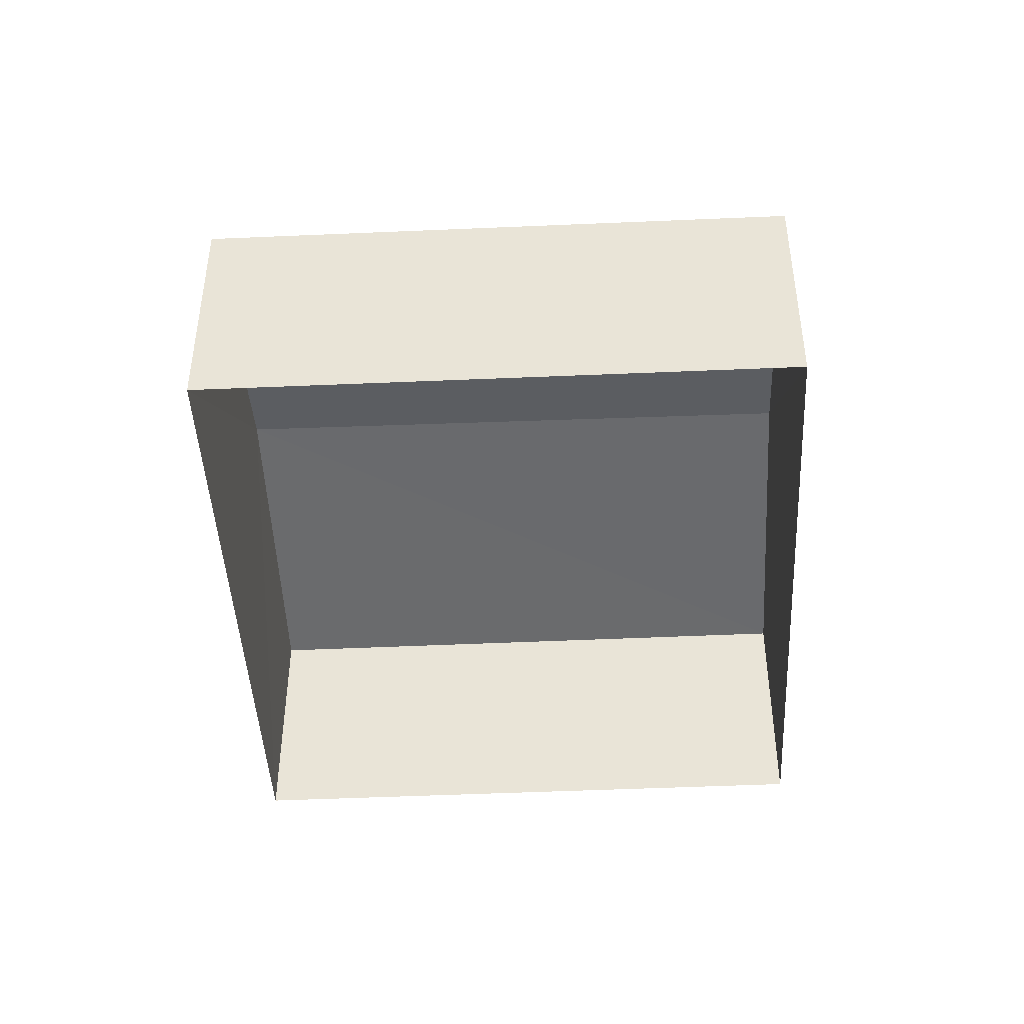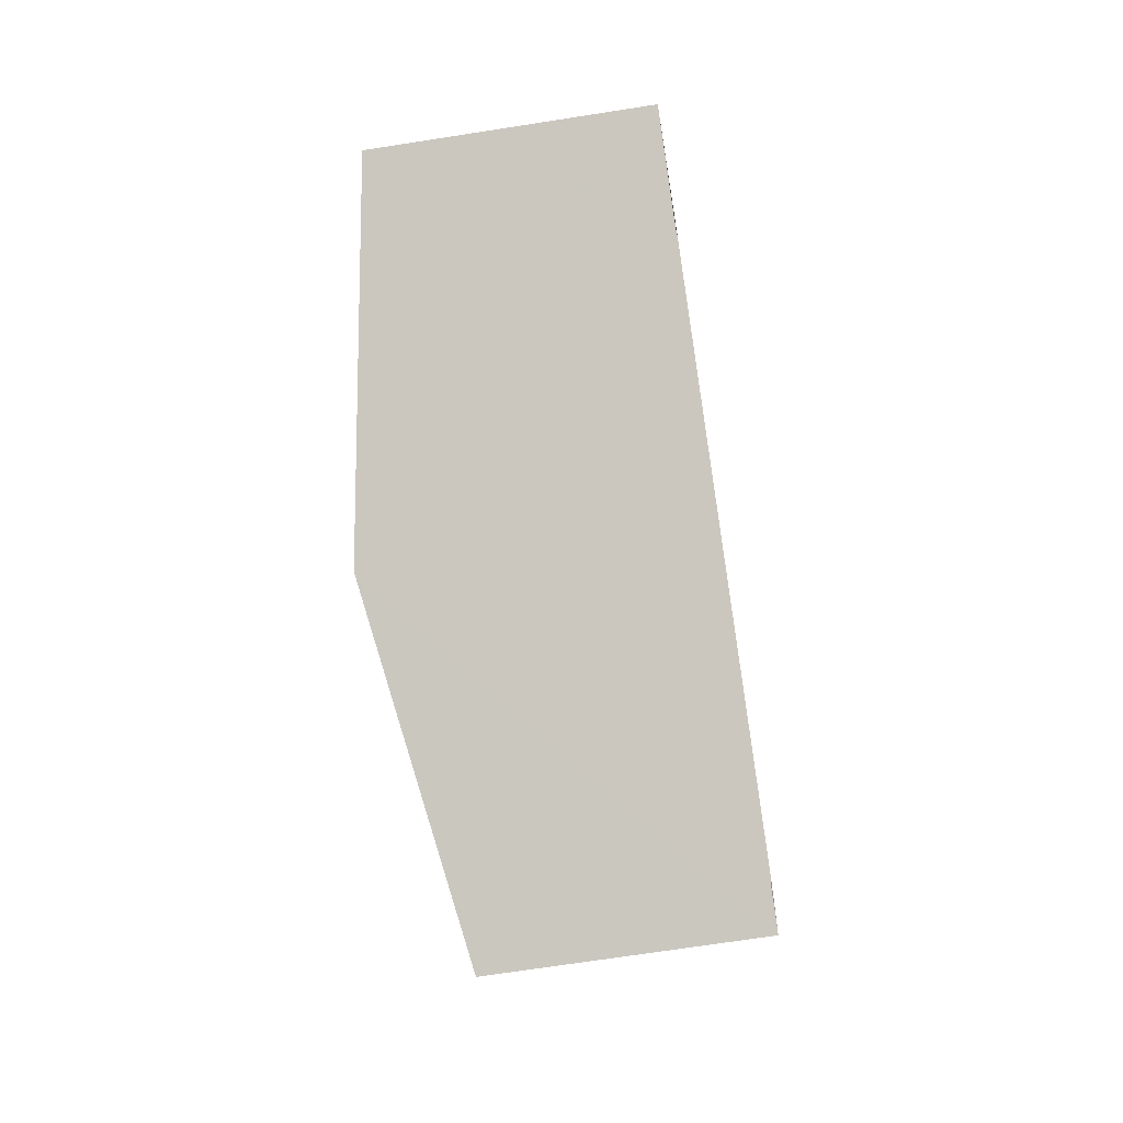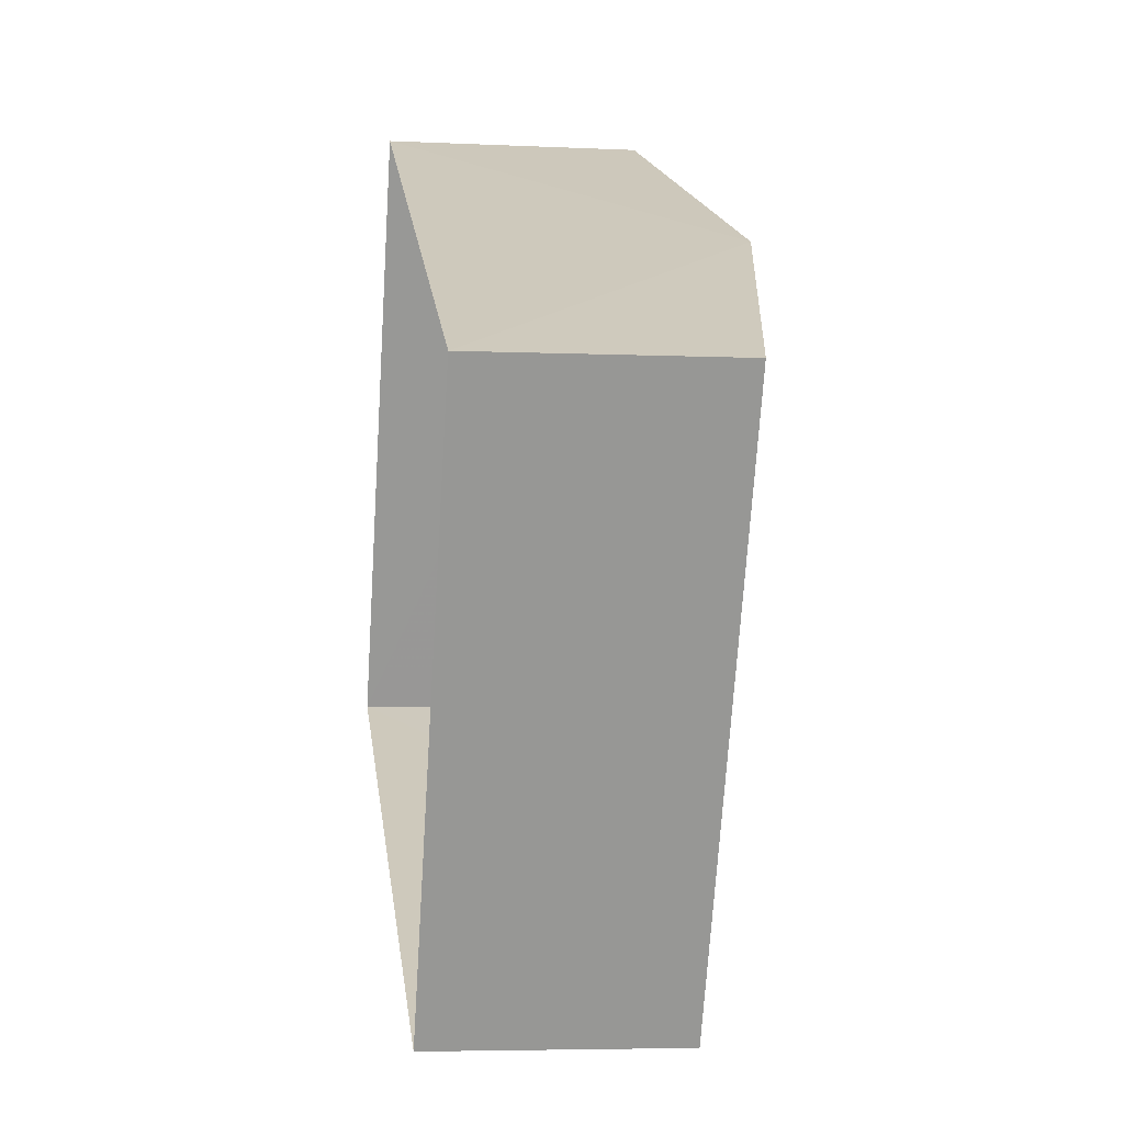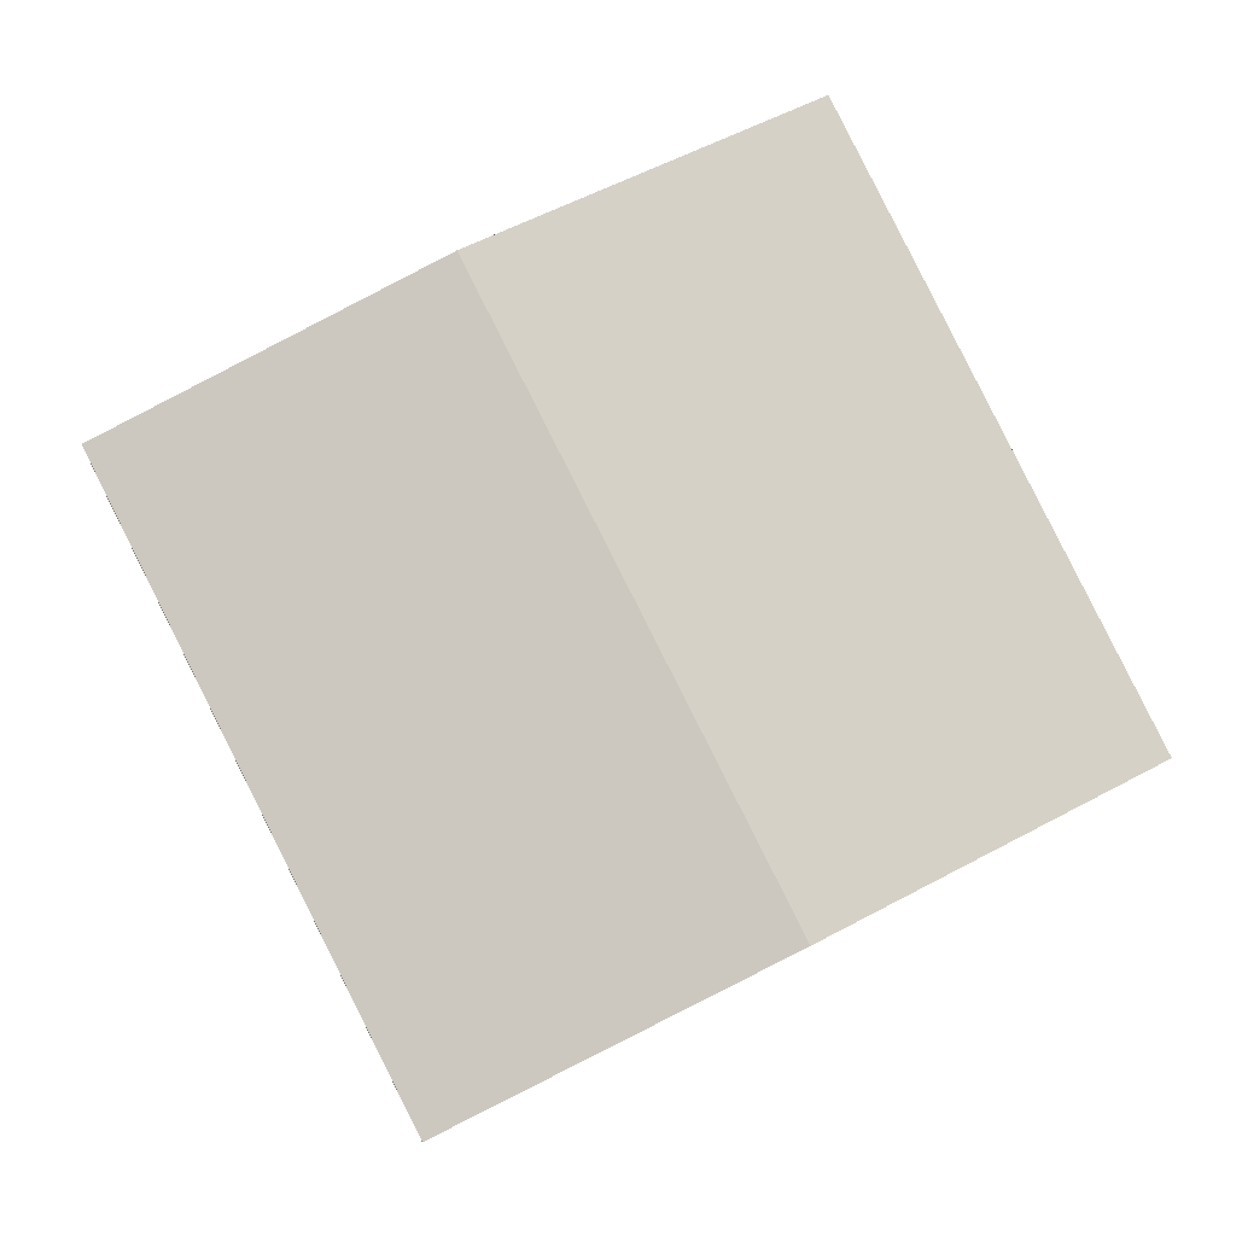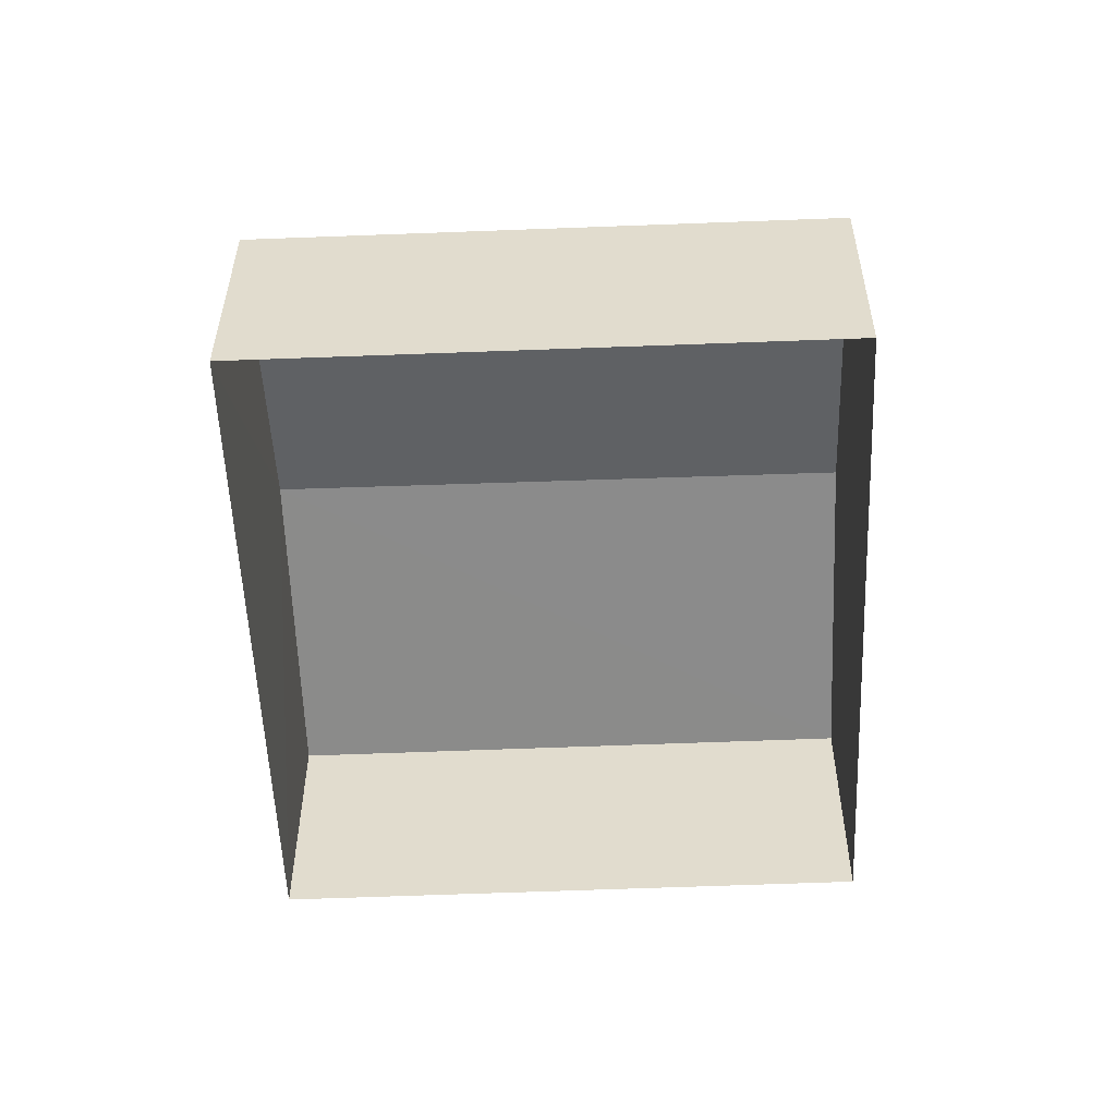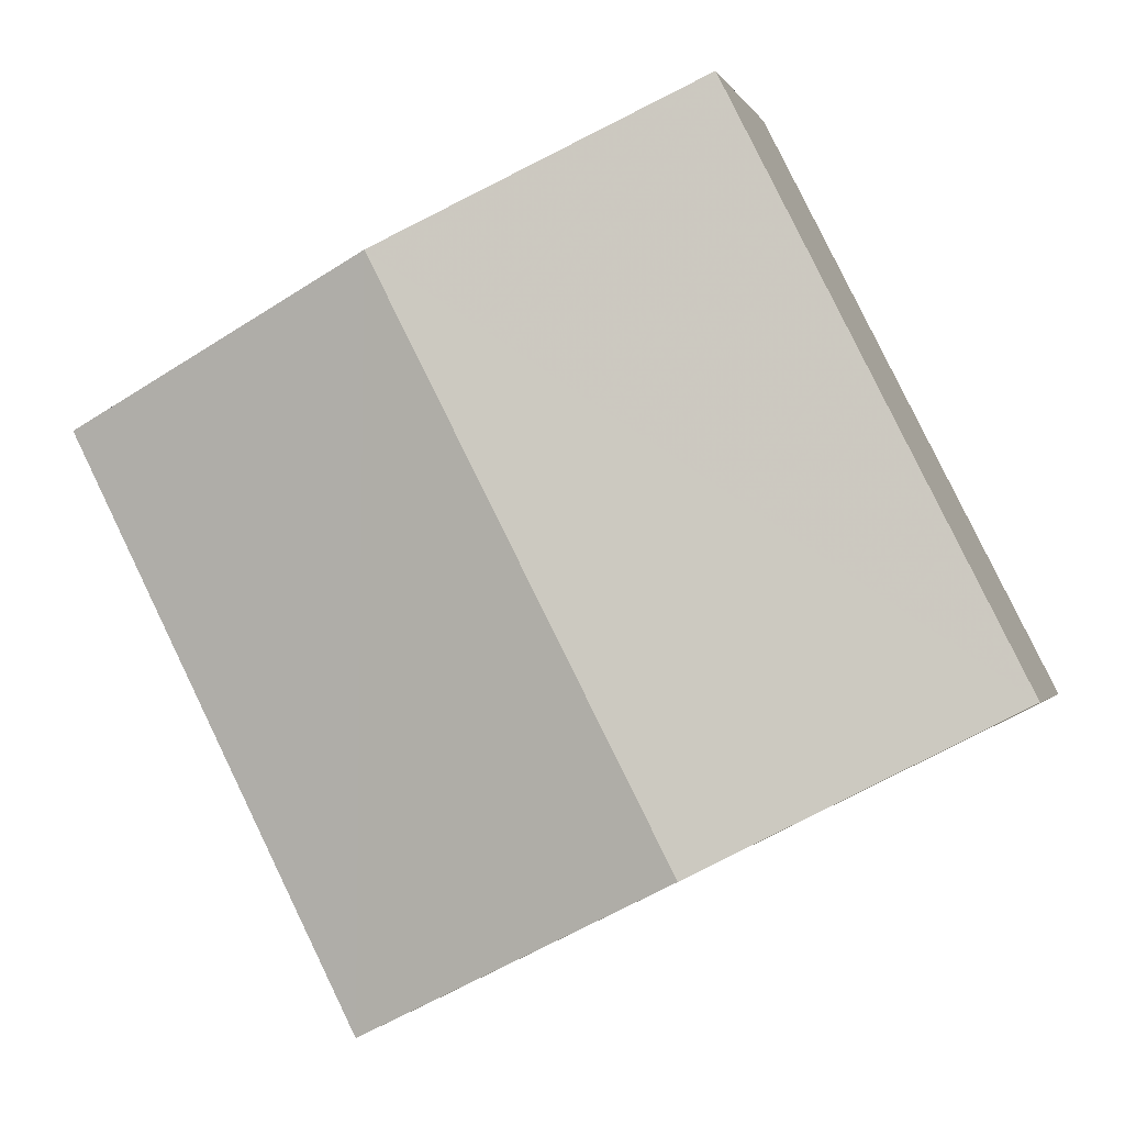
<metadata>
{"format":"obj","ext":"obj","renderer":"f3d","projection":"perspective","resolution":1024,"background":"white","views":[{"elev":-44.6,"azim":-60.3,"up":"+Z"},{"elev":-66.4,"azim":99.0,"up":"+Y"},{"elev":-4.6,"azim":-98.0,"up":"+Y"},{"elev":-7.7,"azim":-4.9,"up":"+Y"},{"elev":-55.1,"azim":-60.9,"up":"+Z"},{"elev":-1.2,"azim":13.7,"up":"+Y"}]}
</metadata>
<code>
v -3.148e+05 4.085e+04 13.38
v -3.148e+05 4.086e+04 13.38
v -3.148e+05 4.086e+04 13.38
v -3.148e+05 4.085e+04 13.38
v -3.148e+05 4.085e+04 15.75
v -3.148e+05 4.086e+04 15.75
v -3.148e+05 4.086e+04 16.27
v -3.148e+05 4.085e+04 16.27
v -3.148e+05 4.085e+04 15.75
v -3.148e+05 4.086e+04 15.75
f 1 2 3
f 4 1 3
f 5 6 7
f 8 5 7
f 7 9 8
f 7 10 9
f 9 1 8
f 1 4 8
f 4 5 8
f 6 4 3
f 6 5 4
f 10 2 1
f 9 10 1
f 6 3 7
f 3 2 7
f 2 10 7

</code>
